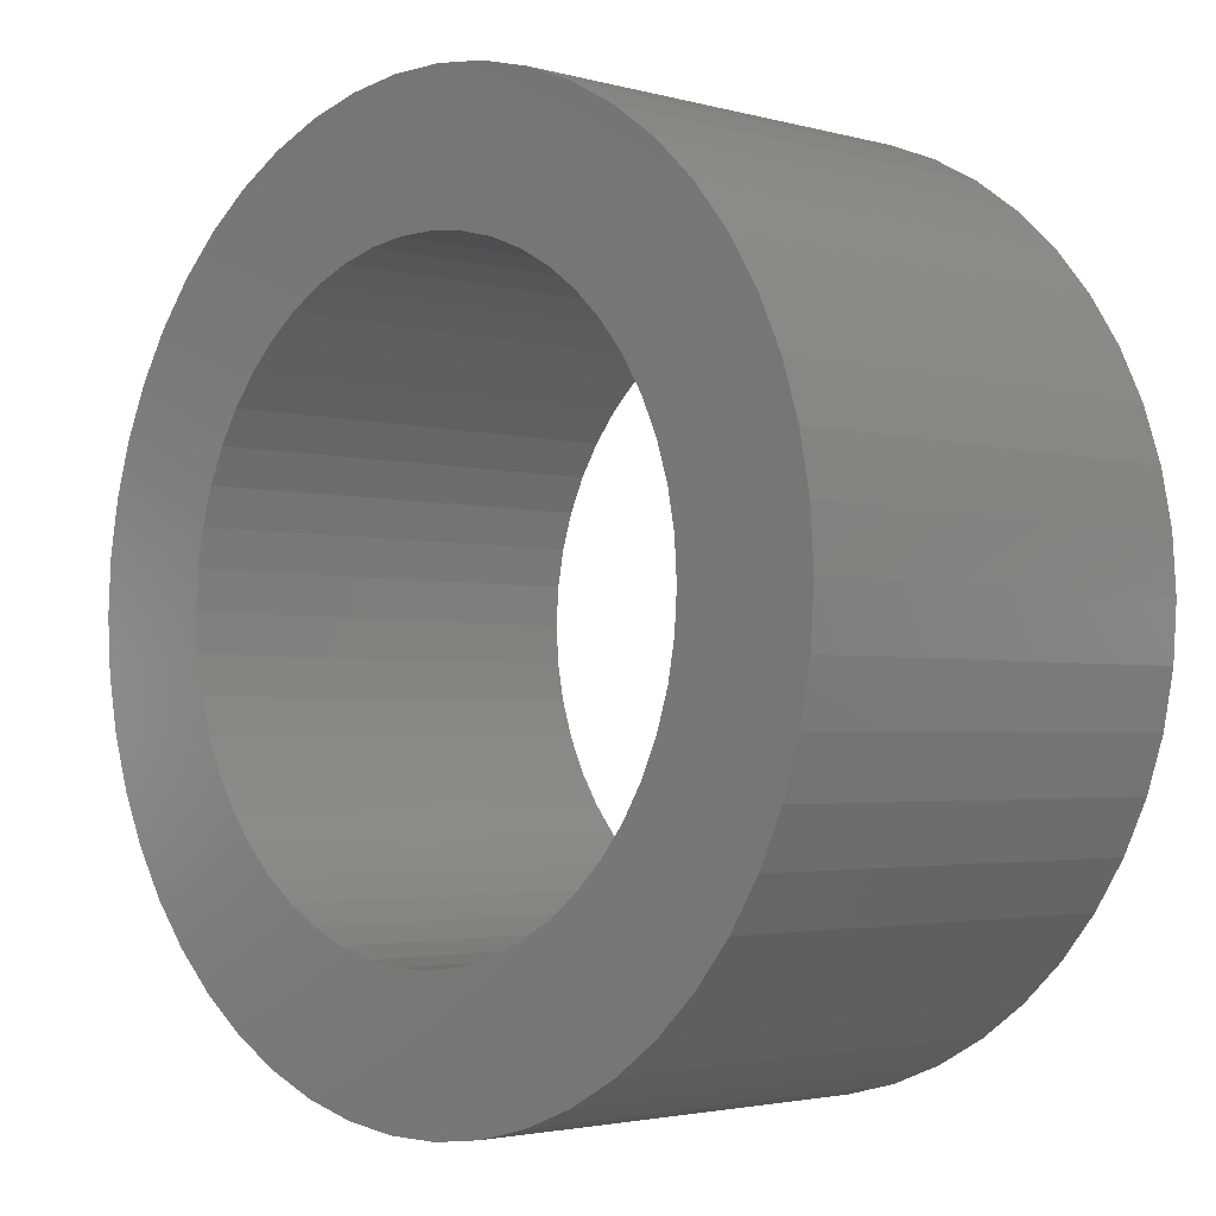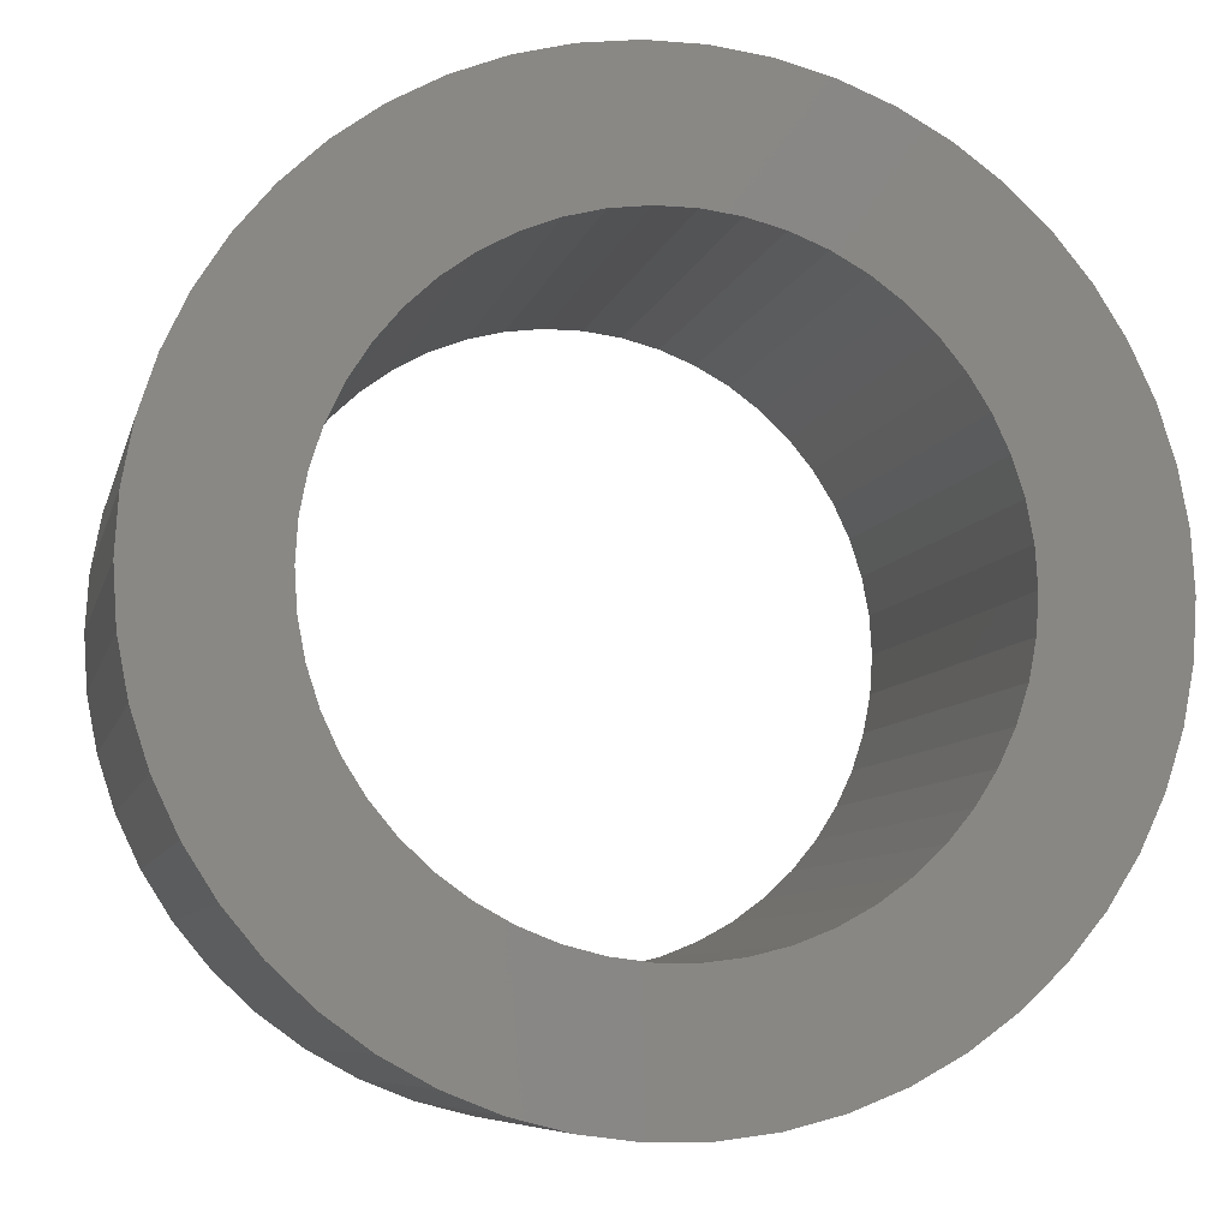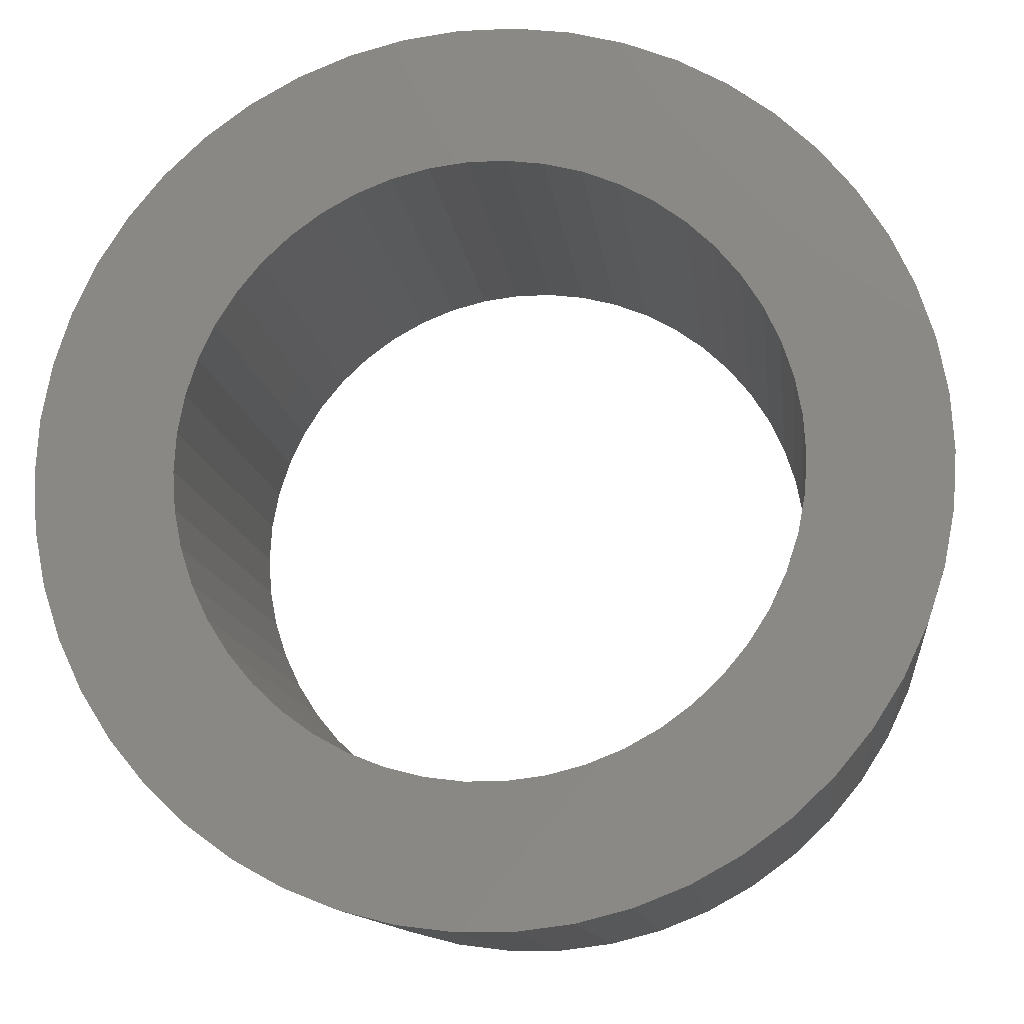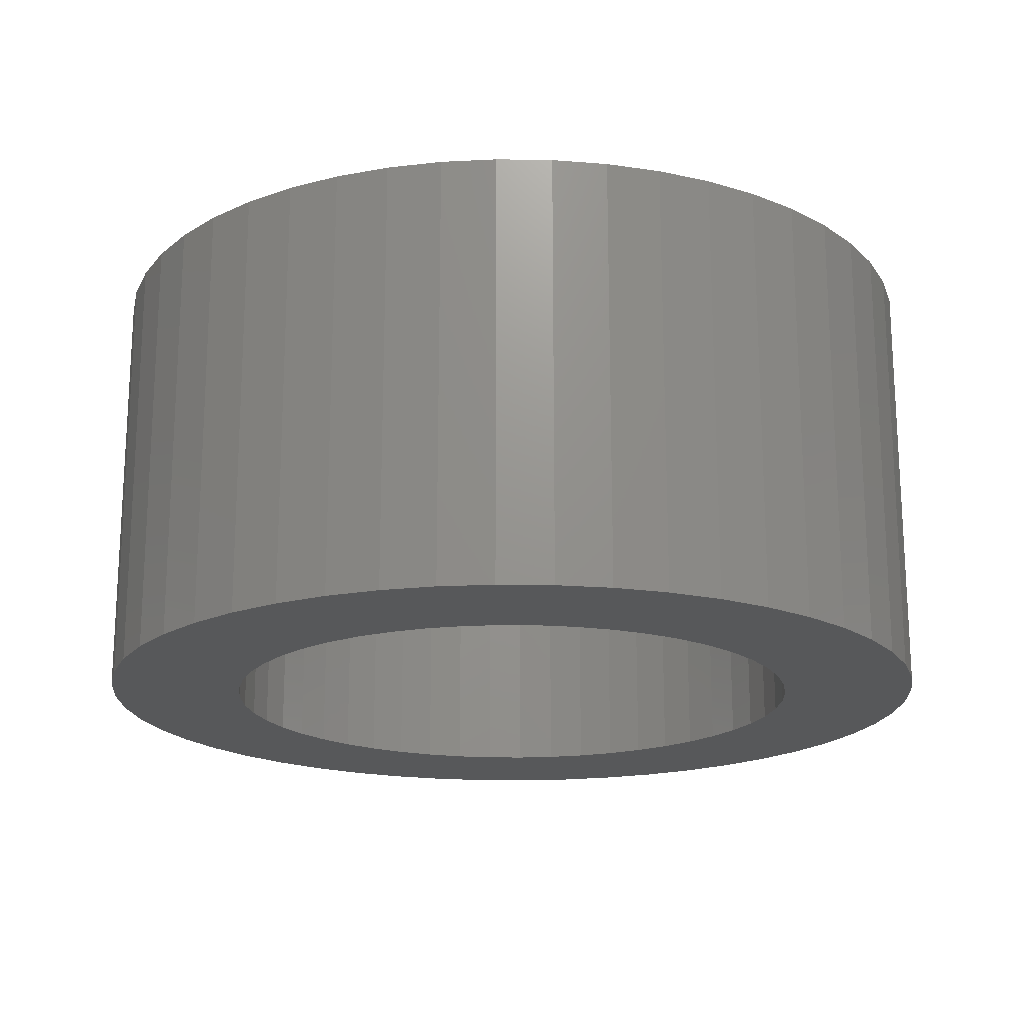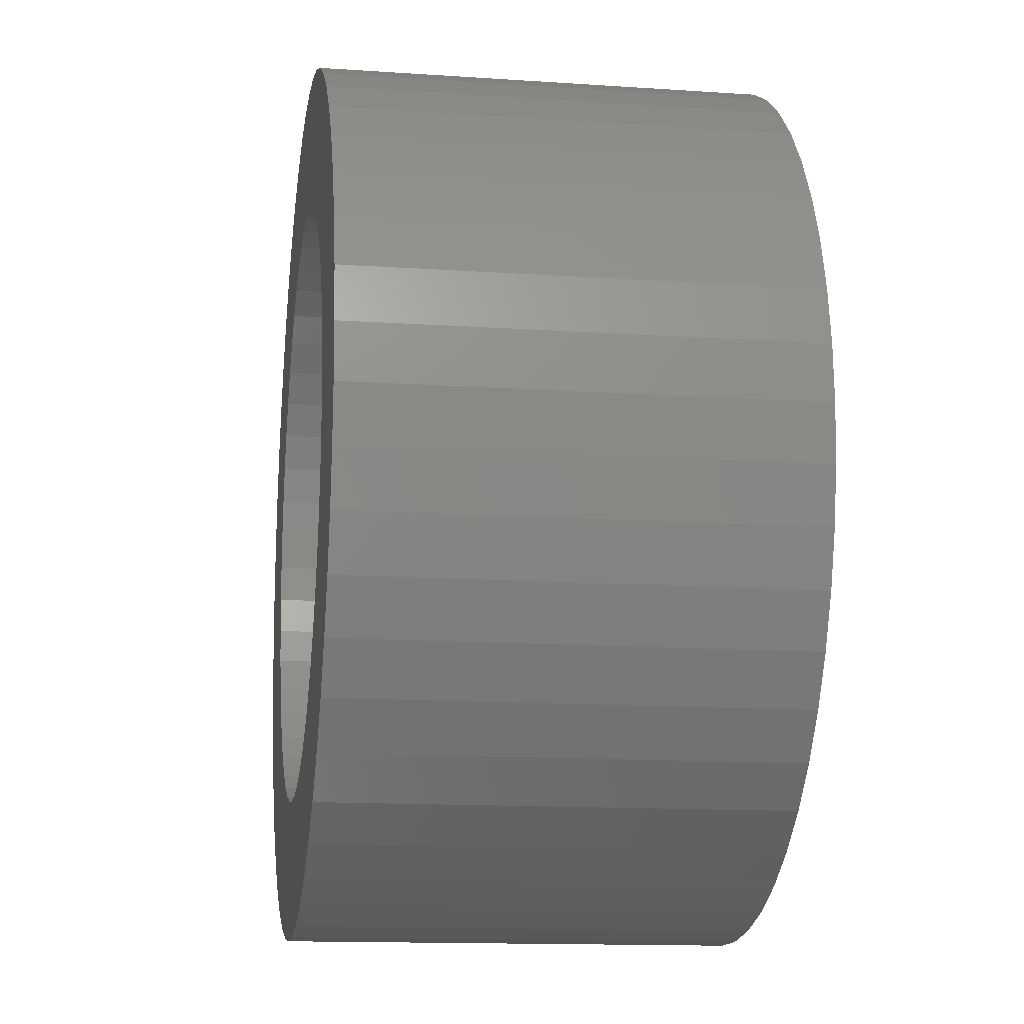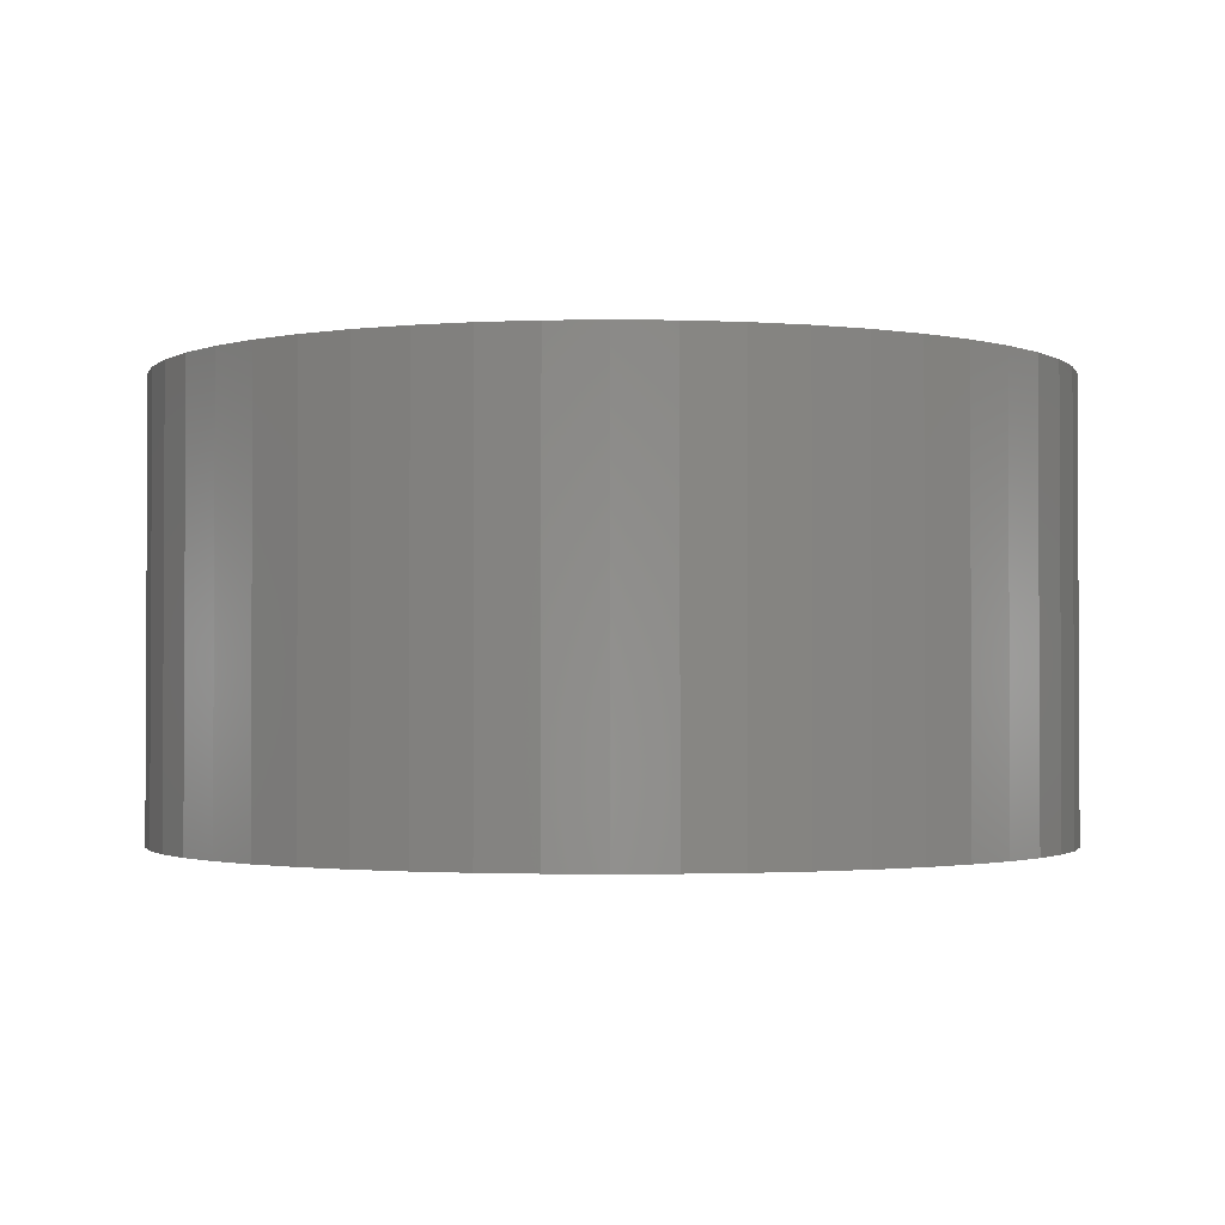
<metadata>
{"format":"stl","ext":"stl","renderer":"f3d","projection":"perspective","resolution":1024,"background":"white","views":[{"elev":-2.7,"azim":46.1,"up":"+Y"},{"elev":-7.8,"azim":-12.9,"up":"+Y"},{"elev":-12.3,"azim":-173.4,"up":"+Y"},{"elev":-18.7,"azim":-1.6,"up":"+Z"},{"elev":-13.8,"azim":81.4,"up":"+Y"},{"elev":-1.7,"azim":-75.4,"up":"+Z"}]}
</metadata>
<code>
# stl→obj: 200 verts, 400 faces
v 4 0 2
v 3.968 0.5013 -2
v 3.968 0.5013 2
v 4 0 -2
v -4 0 -2
v -3.968 0.5013 2
v -3.968 0.5013 -2
v -4 0 2
v 0.2512 3.992 -2
v -0.2512 3.992 2
v 0.2512 3.992 2
v -0.2512 3.992 -2
v -0.2512 -3.992 -2
v 0.2512 -3.992 2
v -0.2512 -3.992 2
v 0.2512 -3.992 -2
v 2.916 2.738 -2
v 2.55 3.082 2
v 2.916 2.738 2
v 2.55 3.082 -2
v -2.55 3.082 -2
v -2.916 2.738 2
v -2.55 3.082 2
v -2.916 2.738 -2
v -1.236 3.804 -2
v -1.703 3.619 2
v -1.236 3.804 2
v -1.703 3.619 -2
v 3.505 -1.927 2
v 3.719 -1.472 -2
v 3.719 -1.472 2
v 3.505 -1.927 -2
v 3.719 1.472 2
v 3.505 1.927 -2
v 3.505 1.927 2
v 3.719 1.472 -2
v 3.236 2.351 -2
v 3.236 2.351 2
v 1.703 3.619 -2
v 1.236 3.804 2
v 1.703 3.619 2
v 1.236 3.804 -2
v 0.7495 3.929 2
v 0.7495 3.929 -2
v 2.143 3.377 2
v 2.143 3.377 -2
v -3.719 1.472 -2
v -3.505 1.927 2
v -3.505 1.927 -2
v -3.719 1.472 2
v -3.236 2.351 -2
v -3.236 2.351 2
v -3.874 0.9948 -2
v -3.874 0.9948 2
v -2.143 3.377 2
v -2.143 3.377 -2
v -0.7495 3.929 -2
v -0.7495 3.929 2
v 0.7495 -3.929 2
v 0.7495 -3.929 -2
v 1.236 -3.804 -2
v 1.703 -3.619 2
v 1.236 -3.804 2
v 1.703 -3.619 -2
v 3.874 0.9948 2
v 3.874 0.9948 -2
v 2.75 0 2
v 2.728 0.3447 2
v 3.968 -0.5013 2
v 2.664 0.6839 2
v 2.728 -0.3447 2
v 2.557 1.012 2
v 3.874 -0.9948 2
v 2.41 1.325 2
v 2.664 -0.6839 2
v 2.225 1.616 2
v 2.557 -1.012 2
v 2.005 1.883 2
v 1.753 2.119 2
v 1.474 2.322 2
v 1.171 2.488 2
v 0.8498 2.615 2
v 0.5153 2.701 2
v 0.1727 2.745 2
v -0.1727 2.745 2
v -0.5153 2.701 2
v -0.8498 2.615 2
v -1.171 2.488 2
v -1.474 2.322 2
v -1.753 2.119 2
v -2.005 1.883 2
v -2.225 1.616 2
v -2.41 1.325 2
v -2.557 1.012 2
v 2.41 -1.325 2
v 3.236 -2.351 2
v 2.225 -1.616 2
v 2.916 -2.738 2
v 2.005 -1.883 2
v 2.55 -3.082 2
v 1.753 -2.119 2
v 2.143 -3.377 2
v 1.474 -2.322 2
v 1.171 -2.488 2
v 0.8498 -2.615 2
v 0.5153 -2.701 2
v 0.1727 -2.745 2
v -0.1727 -2.745 2
v -0.5153 -2.701 2
v -0.7495 -3.929 2
v -0.8498 -2.615 2
v -1.236 -3.804 2
v -1.171 -2.488 2
v -1.703 -3.619 2
v -1.474 -2.322 2
v -2.143 -3.377 2
v -1.753 -2.119 2
v -2.55 -3.082 2
v -2.005 -1.883 2
v -2.916 -2.738 2
v -2.225 -1.616 2
v -3.236 -2.351 2
v -2.41 -1.325 2
v -3.505 -1.927 2
v -2.557 -1.012 2
v -3.719 -1.472 2
v -2.664 -0.6839 2
v -3.874 -0.9948 2
v -2.728 -0.3447 2
v -3.968 -0.5013 2
v -2.75 0 2
v -2.664 0.6839 2
v -2.728 0.3447 2
v 2.143 -3.377 -2
v 3.236 -2.351 -2
v 2.916 -2.738 -2
v 3.874 -0.9948 -2
v 3.968 -0.5013 -2
v -2.916 -2.738 -2
v -2.55 -3.082 -2
v -3.505 -1.927 -2
v -3.719 -1.472 -2
v -3.236 -2.351 -2
v 2.75 0 -2
v 2.728 -0.3447 -2
v 2.664 -0.6839 -2
v 2.728 0.3447 -2
v 2.557 -1.012 -2
v 2.41 -1.325 -2
v 2.664 0.6839 -2
v 2.225 -1.616 -2
v 2.557 1.012 -2
v 2.005 -1.883 -2
v 2.55 -3.082 -2
v 1.753 -2.119 -2
v 1.474 -2.322 -2
v 1.171 -2.488 -2
v 0.8498 -2.615 -2
v 0.5153 -2.701 -2
v 0.1727 -2.745 -2
v -0.1727 -2.745 -2
v -0.5153 -2.701 -2
v -0.7495 -3.929 -2
v -0.8498 -2.615 -2
v -1.236 -3.804 -2
v -1.171 -2.488 -2
v -1.703 -3.619 -2
v -1.474 -2.322 -2
v -2.143 -3.377 -2
v -1.753 -2.119 -2
v -2.005 -1.883 -2
v -2.225 -1.616 -2
v -2.41 -1.325 -2
v -2.557 -1.012 -2
v 2.41 1.325 -2
v 2.225 1.616 -2
v 2.005 1.883 -2
v 1.753 2.119 -2
v 1.474 2.322 -2
v 1.171 2.488 -2
v 0.8498 2.615 -2
v 0.5153 2.701 -2
v 0.1727 2.745 -2
v -0.1727 2.745 -2
v -0.5153 2.701 -2
v -0.8498 2.615 -2
v -1.171 2.488 -2
v -1.474 2.322 -2
v -1.753 2.119 -2
v -2.005 1.883 -2
v -2.225 1.616 -2
v -2.41 1.325 -2
v -2.557 1.012 -2
v -2.664 0.6839 -2
v -2.728 0.3447 -2
v -2.75 0 -2
v -2.664 -0.6839 -2
v -3.874 -0.9948 -2
v -2.728 -0.3447 -2
v -3.968 -0.5013 -2
f 1 2 3
f 2 1 4
f 5 6 7
f 6 5 8
f 9 10 11
f 10 9 12
f 13 14 15
f 14 13 16
f 17 18 19
f 18 17 20
f 21 22 23
f 22 21 24
f 25 26 27
f 26 25 28
f 29 30 31
f 30 29 32
f 33 34 35
f 34 33 36
f 35 37 38
f 37 35 34
f 39 40 41
f 40 39 42
f 42 43 40
f 43 42 44
f 20 45 18
f 45 20 46
f 47 48 49
f 48 47 50
f 51 22 24
f 22 51 52
f 53 50 47
f 50 53 54
f 28 55 26
f 55 28 56
f 57 27 58
f 27 57 25
f 16 59 14
f 59 16 60
f 61 62 63
f 62 61 64
f 65 36 33
f 36 65 66
f 3 66 65
f 66 3 2
f 38 17 19
f 17 38 37
f 44 11 43
f 11 44 9
f 46 41 45
f 41 46 39
f 49 52 51
f 52 49 48
f 7 54 53
f 54 7 6
f 67 1 3
f 68 3 65
f 1 67 69
f 70 65 33
f 71 69 67
f 72 33 35
f 69 71 73
f 74 35 38
f 75 73 71
f 76 38 19
f 73 75 31
f 77 31 75
f 3 68 67
f 65 70 68
f 33 72 70
f 78 19 18
f 35 74 72
f 38 76 74
f 79 18 45
f 19 78 76
f 18 79 78
f 80 45 41
f 45 80 79
f 81 41 40
f 41 81 80
f 40 82 81
f 43 82 40
f 43 83 82
f 11 83 43
f 11 84 83
f 11 85 84
f 10 85 11
f 10 86 85
f 58 86 10
f 58 87 86
f 27 87 58
f 87 27 88
f 26 88 27
f 88 26 89
f 55 89 26
f 89 55 90
f 23 90 55
f 90 23 91
f 22 91 23
f 91 22 92
f 52 92 22
f 92 52 93
f 48 93 52
f 50 94 48
f 93 48 94
f 31 77 29
f 95 29 77
f 29 95 96
f 97 96 95
f 96 97 98
f 99 98 97
f 98 99 100
f 101 100 99
f 100 101 102
f 103 102 101
f 102 103 62
f 104 62 103
f 62 104 63
f 105 63 104
f 105 59 63
f 106 59 105
f 106 14 59
f 107 14 106
f 108 14 107
f 108 15 14
f 109 15 108
f 109 110 15
f 111 110 109
f 112 111 113
f 111 112 110
f 114 113 115
f 113 114 112
f 116 115 117
f 118 117 119
f 115 116 114
f 120 119 121
f 122 121 123
f 117 118 116
f 124 123 125
f 126 125 127
f 128 127 129
f 119 120 118
f 130 129 131
f 94 50 132
f 54 132 50
f 121 122 120
f 132 54 133
f 123 124 122
f 6 133 54
f 125 126 124
f 133 6 131
f 127 128 126
f 8 131 6
f 129 130 128
f 131 8 130
f 56 23 55
f 23 56 21
f 12 58 10
f 58 12 57
f 64 102 62
f 102 64 134
f 98 135 96
f 135 98 136
f 31 137 73
f 137 31 30
f 73 138 69
f 138 73 137
f 139 118 120
f 118 139 140
f 141 126 142
f 126 141 124
f 139 122 143
f 122 139 120
f 144 4 138
f 145 138 137
f 4 144 2
f 146 137 30
f 147 2 144
f 148 30 32
f 2 147 66
f 149 32 135
f 150 66 147
f 151 135 136
f 66 150 36
f 152 36 150
f 138 145 144
f 137 146 145
f 30 148 146
f 153 136 154
f 32 149 148
f 135 151 149
f 155 154 134
f 136 153 151
f 154 155 153
f 156 134 64
f 134 156 155
f 157 64 61
f 64 157 156
f 61 158 157
f 60 158 61
f 60 159 158
f 16 159 60
f 16 160 159
f 16 161 160
f 13 161 16
f 13 162 161
f 163 162 13
f 163 164 162
f 165 164 163
f 164 165 166
f 167 166 165
f 166 167 168
f 169 168 167
f 168 169 170
f 140 170 169
f 170 140 171
f 139 171 140
f 171 139 172
f 143 172 139
f 172 143 173
f 141 173 143
f 142 174 141
f 173 141 174
f 36 152 34
f 175 34 152
f 34 175 37
f 176 37 175
f 37 176 17
f 177 17 176
f 17 177 20
f 178 20 177
f 20 178 46
f 179 46 178
f 46 179 39
f 180 39 179
f 39 180 42
f 181 42 180
f 181 44 42
f 182 44 181
f 182 9 44
f 183 9 182
f 184 9 183
f 184 12 9
f 185 12 184
f 185 57 12
f 186 57 185
f 25 186 187
f 186 25 57
f 28 187 188
f 187 28 25
f 56 188 189
f 21 189 190
f 188 56 28
f 24 190 191
f 51 191 192
f 189 21 56
f 49 192 193
f 47 193 194
f 53 194 195
f 190 24 21
f 7 195 196
f 174 142 197
f 198 197 142
f 191 51 24
f 197 198 199
f 192 49 51
f 200 199 198
f 193 47 49
f 199 200 196
f 194 53 47
f 5 196 200
f 195 7 53
f 196 5 7
f 96 32 29
f 32 96 135
f 69 4 1
f 4 69 138
f 142 128 198
f 128 142 126
f 60 63 59
f 63 60 61
f 154 98 100
f 98 154 136
f 134 100 102
f 100 134 154
f 163 15 110
f 15 163 13
f 165 110 112
f 110 165 163
f 143 124 141
f 124 143 122
f 198 130 200
f 130 198 128
f 200 8 5
f 8 200 130
f 169 114 116
f 114 169 167
f 167 112 114
f 112 167 165
f 140 116 118
f 116 140 169
f 144 68 147
f 68 144 67
f 131 195 133
f 195 131 196
f 184 84 85
f 84 184 183
f 160 108 107
f 108 160 161
f 178 78 79
f 78 178 177
f 190 90 91
f 90 190 189
f 187 87 88
f 87 187 186
f 149 77 148
f 77 149 95
f 152 74 175
f 74 152 72
f 181 81 82
f 81 181 180
f 179 79 80
f 79 179 178
f 94 192 93
f 192 94 193
f 92 190 91
f 190 92 191
f 188 88 89
f 88 188 187
f 186 86 87
f 86 186 185
f 157 105 104
f 105 157 158
f 150 72 152
f 72 150 70
f 147 70 150
f 70 147 68
f 176 78 177
f 78 176 76
f 175 76 176
f 76 175 74
f 182 82 83
f 82 182 181
f 183 83 84
f 83 183 182
f 180 80 81
f 80 180 179
f 93 191 92
f 191 93 192
f 132 193 94
f 193 132 194
f 133 194 132
f 194 133 195
f 189 89 90
f 89 189 188
f 185 85 86
f 85 185 184
f 145 67 144
f 67 145 71
f 153 97 151
f 97 153 99
f 123 174 125
f 174 123 173
f 119 172 121
f 172 119 171
f 156 104 103
f 104 156 157
f 148 75 146
f 75 148 77
f 151 95 149
f 95 151 97
f 127 199 129
f 199 127 197
f 129 196 131
f 196 129 199
f 125 197 127
f 197 125 174
f 155 103 101
f 103 155 156
f 158 106 105
f 106 158 159
f 159 107 106
f 107 159 160
f 146 71 145
f 71 146 75
f 161 109 108
f 109 161 162
f 162 111 109
f 111 162 164
f 121 173 123
f 173 121 172
f 153 101 99
f 101 153 155
f 170 119 117
f 119 170 171
f 166 115 113
f 115 166 168
f 168 117 115
f 117 168 170
f 164 113 111
f 113 164 166

</code>
